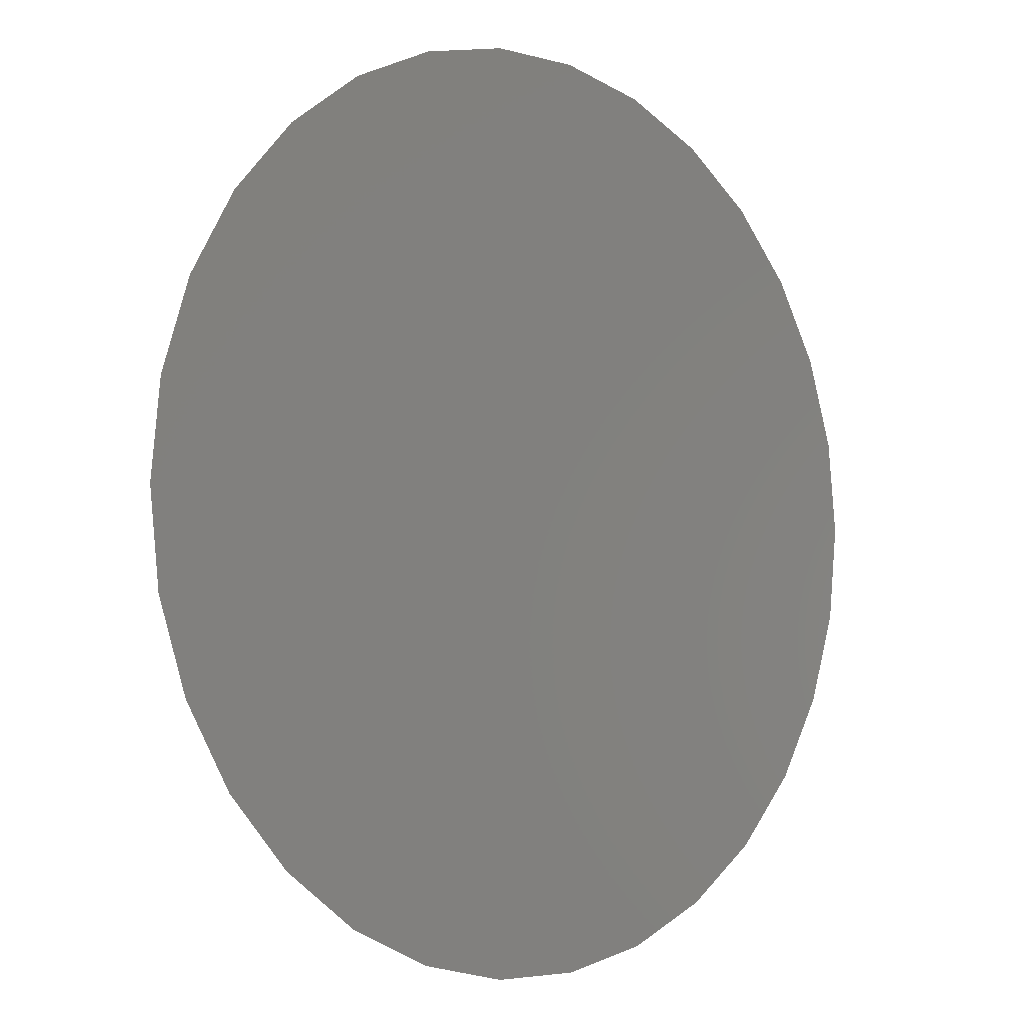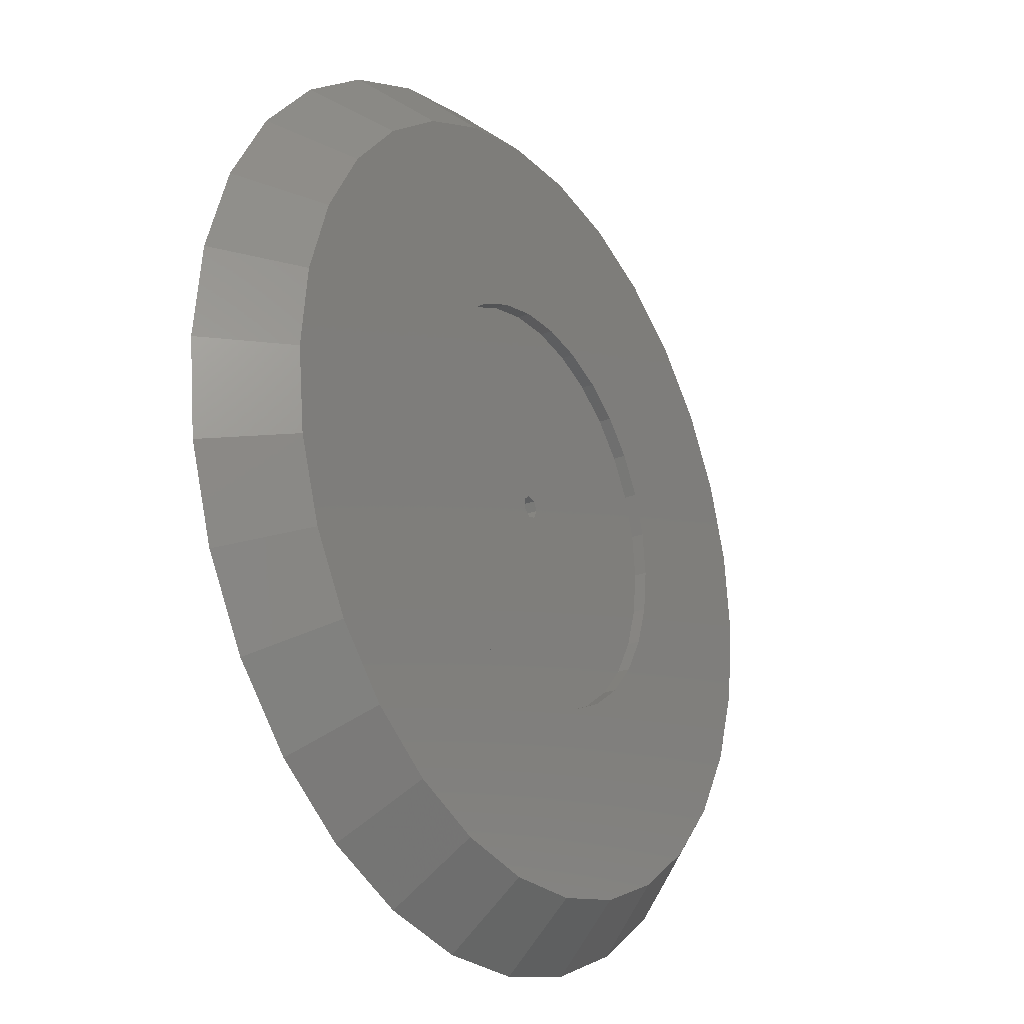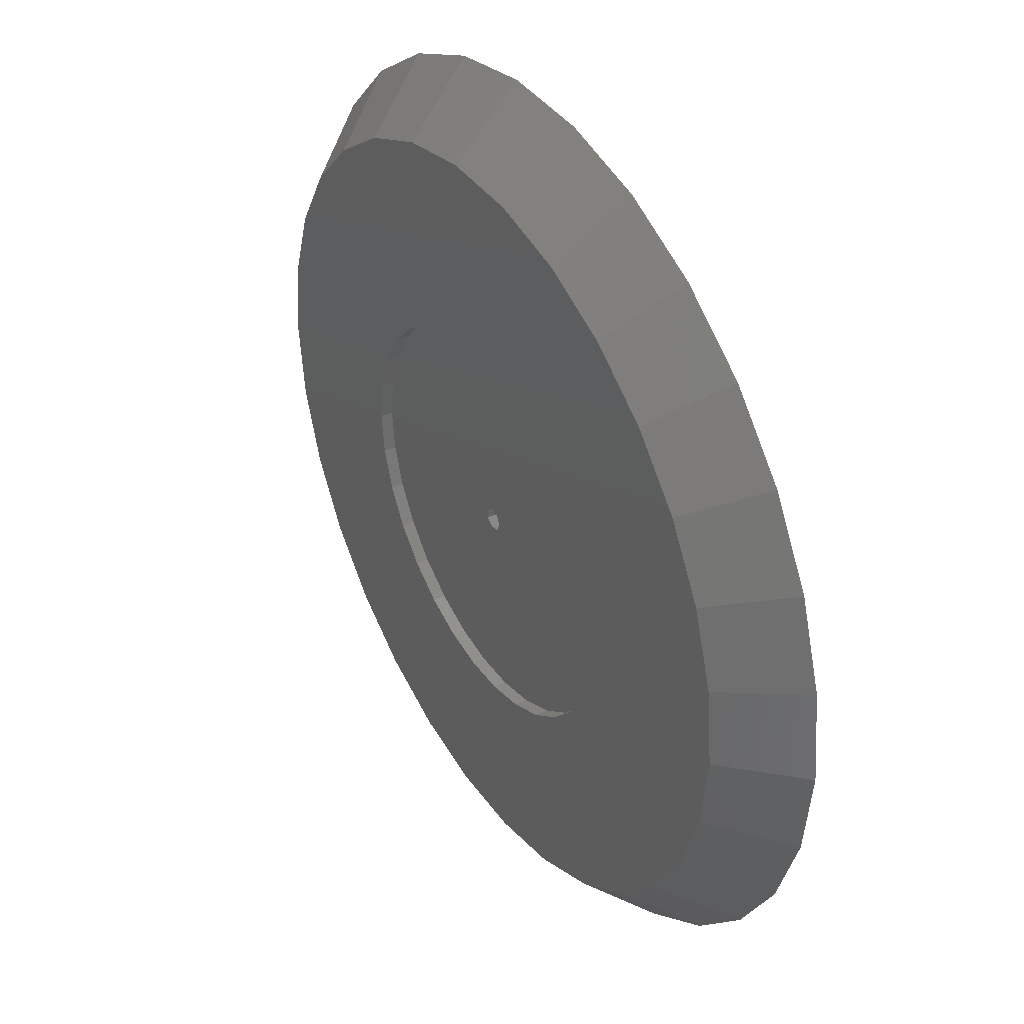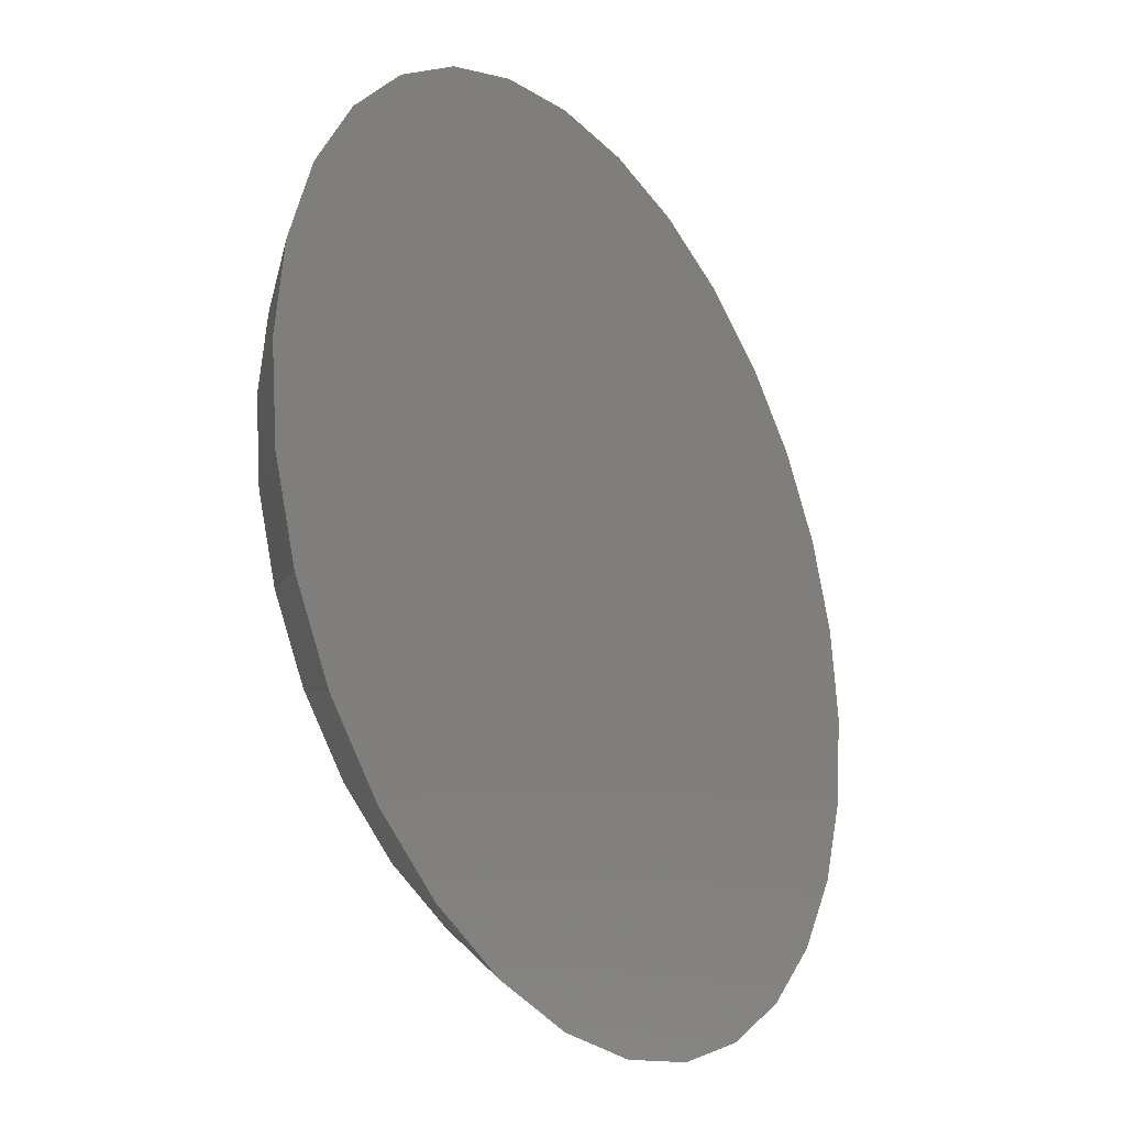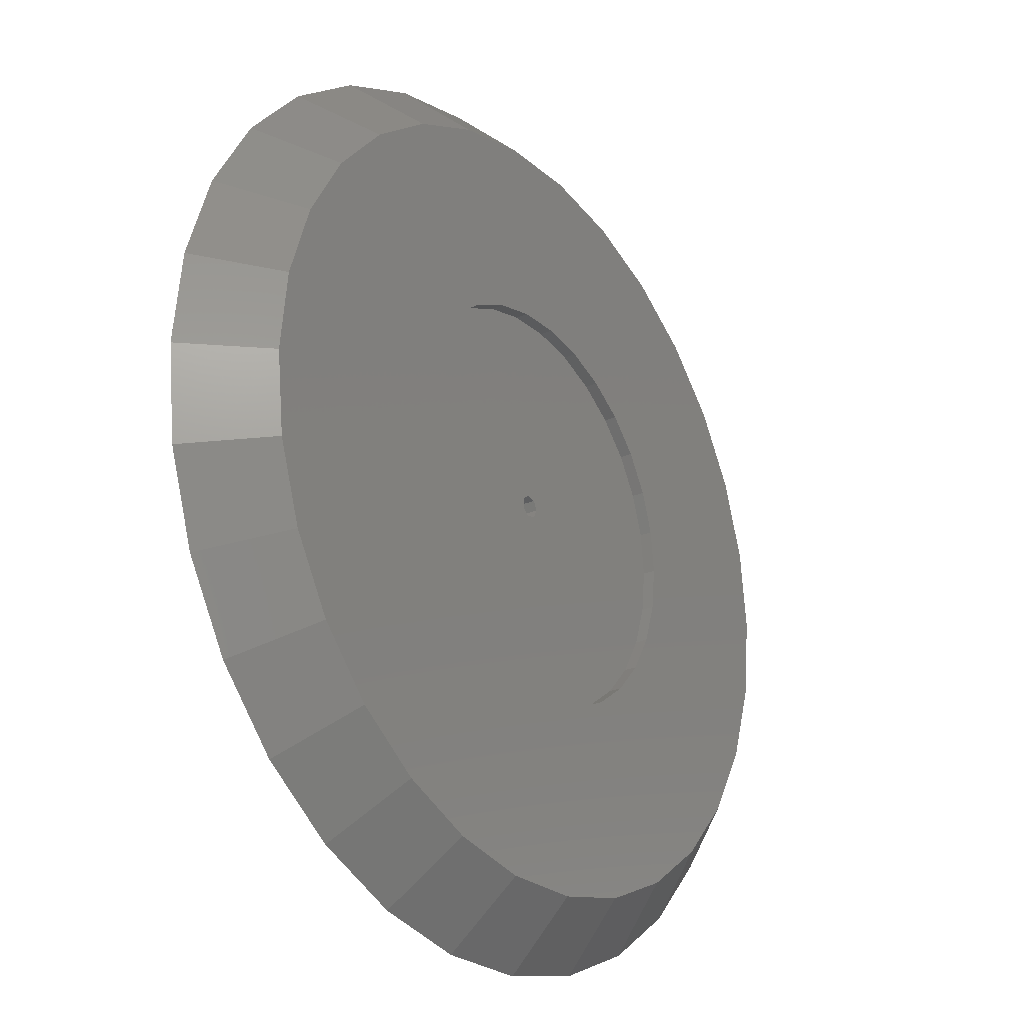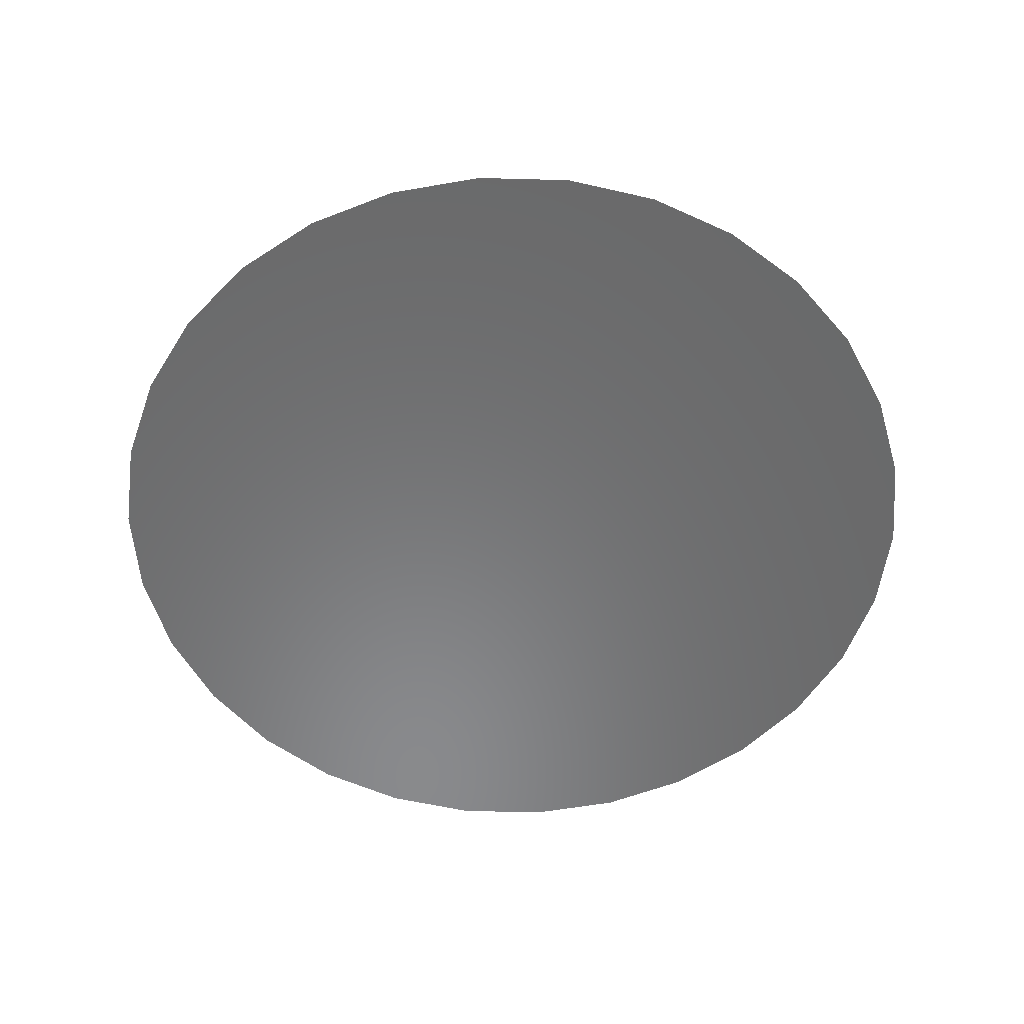
<metadata>
{"format":"stl","ext":"stl","renderer":"f3d","projection":"perspective","resolution":1024,"background":"white","views":[{"elev":-4.3,"azim":137.2,"up":"+Y"},{"elev":-24.6,"azim":-57.1,"up":"+Y"},{"elev":39.4,"azim":58.6,"up":"+Y"},{"elev":-26.1,"azim":123.7,"up":"+Y"},{"elev":-25.0,"azim":-53.9,"up":"+Y"},{"elev":-55.8,"azim":-37.6,"up":"+Z"}]}
</metadata>
<code>
# stl→obj: 134 verts, 264 faces
v 1.456 -1.058 -0.11
v 1.644 -0.7321 -5.722e-07
v 1.644 -0.7321 -0.11
v 1.456 -1.058 -5.722e-07
v -1.644 -0.7321 -5.722e-07
v -1.761 -0.3742 -0.11
v -1.761 -0.3742 -5.722e-07
v -1.644 -0.7321 -0.11
v 1.204 -1.338 -0.11
v 1.204 -1.338 -5.722e-07
v 0.5562 -1.712 -0.11
v 0.1882 -1.79 -5.722e-07
v 0.5562 -1.712 -5.722e-07
v 0.1882 -1.79 -0.11
v 0.9 -1.559 -0.11
v 0.9 -1.559 -5.722e-07
v -0.5562 -1.712 -0.11
v -0.9 -1.559 -5.722e-07
v -0.5562 -1.712 -5.722e-07
v -0.9 -1.559 -0.11
v -1.456 -1.058 -5.722e-07
v -1.456 -1.058 -0.11
v 1.761 0.3742 -0.11
v 1.8 1.225e-17 -5.722e-07
v 1.761 0.3742 -5.722e-07
v 1.8 -1.225e-18 -0.11
v 1.761 -0.3742 -5.722e-07
v 1.761 -0.3742 -0.11
v -0.1882 -1.79 -5.722e-07
v -0.1882 -1.79 -0.11
v -1.8 -1.225e-18 -0.11
v -1.8 1.225e-17 -5.722e-07
v -1.204 -1.338 -5.722e-07
v -1.204 -1.338 -0.11
v 0.9 1.559 -0.11
v 1.204 1.338 -5.722e-07
v 0.9 1.559 -5.722e-07
v 1.204 1.338 -0.11
v 1.644 0.7321 -5.722e-07
v 1.644 0.7321 -0.11
v -0.5562 1.712 -0.11
v -0.1882 1.79 -5.722e-07
v -0.5562 1.712 -5.722e-07
v -0.1882 1.79 -0.11
v 0.1 0 -0.11
v 0.06235 0.07818 -0.11
v 1.456 1.058 -0.11
v 0.06235 -0.07818 -0.11
v 0.5562 1.712 -0.11
v -0.02225 0.09749 -0.11
v 0.1882 1.79 -0.11
v -0.9 1.559 -0.11
v -0.02225 -0.09749 -0.11
v -0.0901 -0.04339 -0.11
v -1.204 1.338 -0.11
v -0.0901 0.04339 -0.11
v -1.456 1.058 -0.11
v -1.644 0.7321 -0.11
v -1.761 0.3742 -0.11
v 1.456 1.058 -5.722e-07
v -1.761 0.3742 -5.722e-07
v -1.644 0.7321 -5.722e-07
v -1.456 1.058 -5.722e-07
v 0.5562 1.712 -5.722e-07
v 0.1882 1.79 -5.722e-07
v -0.9 1.559 -5.722e-07
v -1.204 1.338 -5.722e-07
v -3.361 0.7144 -5.722e-07
v -4 0 -0.6
v -3.436 0 -5.722e-07
v 4 0 -0.6
v 3.361 0.7144 -5.722e-07
v 3.436 0 -5.722e-07
v 3.913 0.8316 -0.6
v -0.3592 -3.417 -5.722e-07
v -1.062 -3.268 -5.722e-07
v -0.4181 -3.978 -0.6
v 3.654 1.627 -0.6
v 3.139 1.398 -5.722e-07
v 3.236 2.351 -0.6
v -3.361 -0.7144 -5.722e-07
v -3.913 -0.8316 -0.6
v 3.361 -0.7144 -5.722e-07
v 3.139 -1.398 -5.722e-07
v 3.913 -0.8316 -0.6
v 0.4181 3.978 -0.6
v -0.3592 3.417 -5.722e-07
v 0.3592 3.417 -5.722e-07
v -0.4181 3.978 -0.6
v 1.236 3.804 -0.6
v 1.062 3.268 -5.722e-07
v 1.718 2.976 -5.722e-07
v -2.677 2.973 -0.6
v -2.78 2.02 -5.722e-07
v -2.299 2.554 -5.722e-07
v -3.236 2.351 -0.6
v -3.139 -1.398 -5.722e-07
v -3.654 -1.627 -0.6
v 3.654 -1.627 -0.6
v 3.236 -2.351 -0.6
v 2.677 -2.973 -0.6
v 2.677 2.973 -0.6
v 2 -3.464 -0.6
v 2 3.464 -0.6
v 1.236 -3.804 -0.6
v 0.4181 -3.978 -0.6
v -1.236 -3.804 -0.6
v -1.236 3.804 -0.6
v -2 3.464 -0.6
v -2 -3.464 -0.6
v -2.677 -2.973 -0.6
v -3.236 -2.351 -0.6
v -3.654 1.627 -0.6
v -3.913 0.8316 -0.6
v -1.718 -2.976 -5.722e-07
v 2.299 -2.554 -5.722e-07
v 1.718 -2.976 -5.722e-07
v 2.78 2.02 -5.722e-07
v 2.299 2.554 -5.722e-07
v -1.062 3.268 -5.722e-07
v -1.718 2.976 -5.722e-07
v -3.139 1.398 -5.722e-07
v 2.78 -2.02 -5.722e-07
v 1.062 -3.268 -5.722e-07
v 0.3592 -3.417 -5.722e-07
v -2.299 -2.554 -5.722e-07
v -2.78 -2.02 -5.722e-07
v 0.1 0 -0.3
v 0.06235 0.07818 -0.3
v -0.0901 0.04339 -0.3
v -0.0901 -0.04339 -0.3
v -0.02225 0.09749 -0.3
v 0.06235 -0.07818 -0.3
v -0.02225 -0.09749 -0.3
f 1 2 3
f 2 1 4
f 5 6 7
f 6 5 8
f 9 4 1
f 4 9 10
f 11 12 13
f 12 11 14
f 15 13 16
f 13 15 11
f 17 18 19
f 18 17 20
f 21 8 5
f 8 21 22
f 23 24 25
f 24 23 26
f 3 27 28
f 27 3 2
f 9 16 10
f 16 9 15
f 14 29 12
f 29 14 30
f 7 31 32
f 31 7 6
f 20 33 18
f 33 20 34
f 30 19 29
f 19 30 17
f 33 22 21
f 22 33 34
f 28 24 26
f 24 28 27
f 35 36 37
f 36 35 38
f 23 39 40
f 39 23 25
f 41 42 43
f 42 41 44
f 45 26 23
f 45 23 40
f 26 45 28
f 46 40 47
f 28 45 3
f 46 47 38
f 48 3 45
f 46 38 35
f 3 48 1
f 46 35 49
f 1 48 9
f 50 49 51
f 9 48 15
f 15 48 11
f 40 46 45
f 49 50 46
f 44 50 51
f 52 50 41
f 41 50 44
f 53 11 48
f 11 53 14
f 34 53 54
f 53 30 14
f 55 50 52
f 50 55 56
f 53 17 30
f 57 56 55
f 53 20 17
f 58 56 57
f 53 34 20
f 59 56 58
f 54 22 34
f 31 56 59
f 54 8 22
f 56 31 54
f 54 6 8
f 54 31 6
f 40 60 47
f 60 40 39
f 32 59 61
f 59 32 31
f 62 57 63
f 57 62 58
f 51 64 65
f 64 51 49
f 49 37 64
f 37 49 35
f 52 43 66
f 43 52 41
f 44 65 42
f 65 44 51
f 61 58 62
f 58 61 59
f 63 55 67
f 55 63 57
f 47 36 38
f 36 47 60
f 55 66 67
f 66 55 52
f 68 69 70
f 71 72 73
f 74 72 71
f 75 76 77
f 78 79 74
f 80 79 78
f 81 69 82
f 83 84 85
f 86 87 88
f 87 86 89
f 90 91 92
f 93 94 95
f 93 96 94
f 97 82 98
f 85 74 71
f 99 74 85
f 99 78 74
f 100 78 99
f 100 80 78
f 101 80 100
f 101 102 80
f 103 102 101
f 103 104 102
f 105 104 103
f 105 90 104
f 106 90 105
f 106 86 90
f 77 86 106
f 77 89 86
f 107 89 77
f 107 108 89
f 107 109 108
f 110 109 107
f 111 109 110
f 111 93 109
f 112 93 111
f 112 96 93
f 98 96 112
f 98 113 96
f 82 113 98
f 82 114 113
f 114 82 69
f 115 110 107
f 116 117 101
f 80 102 118
f 80 118 79
f 102 92 119
f 24 73 72
f 25 72 79
f 73 24 83
f 39 79 118
f 27 83 24
f 60 118 119
f 83 27 84
f 2 84 27
f 72 25 24
f 36 119 92
f 79 39 25
f 118 60 39
f 119 36 60
f 37 92 91
f 92 37 36
f 91 64 37
f 88 64 91
f 88 65 64
f 88 42 65
f 87 42 88
f 87 43 42
f 120 43 87
f 43 120 66
f 121 66 120
f 66 121 67
f 95 67 121
f 67 95 63
f 94 63 95
f 63 94 62
f 122 62 94
f 84 2 123
f 4 123 2
f 123 4 116
f 10 116 4
f 116 10 117
f 16 117 10
f 117 16 124
f 13 124 16
f 13 125 124
f 12 125 13
f 29 125 12
f 29 75 125
f 19 75 29
f 76 19 18
f 19 76 75
f 115 18 33
f 126 33 21
f 127 21 5
f 18 115 76
f 97 5 7
f 81 7 32
f 62 122 61
f 33 126 115
f 68 61 122
f 21 127 126
f 61 68 32
f 5 97 127
f 70 32 68
f 7 81 97
f 32 70 81
f 122 114 68
f 96 113 122
f 97 98 112
f 81 82 97
f 97 112 127
f 77 125 75
f 125 77 106
f 124 106 105
f 85 84 99
f 84 123 100
f 71 83 85
f 73 83 71
f 74 79 72
f 102 119 118
f 104 90 92
f 104 92 102
f 113 114 122
f 114 69 68
f 108 109 121
f 89 120 87
f 70 69 81
f 76 115 107
f 76 107 77
f 126 127 111
f 127 112 111
f 117 124 105
f 124 125 106
f 123 101 100
f 99 84 100
f 90 86 91
f 94 96 122
f 108 121 120
f 89 108 120
f 109 93 121
f 121 93 95
f 126 111 115
f 115 111 110
f 117 105 103
f 101 117 103
f 123 116 101
f 86 88 91
f 128 46 129
f 46 128 45
f 54 130 56
f 130 54 131
f 130 50 56
f 50 130 132
f 132 46 50
f 46 132 129
f 129 133 128
f 132 133 129
f 132 134 133
f 130 134 132
f 134 130 131
f 133 53 48
f 53 133 134
f 134 54 53
f 54 134 131
f 133 45 128
f 45 133 48

</code>
